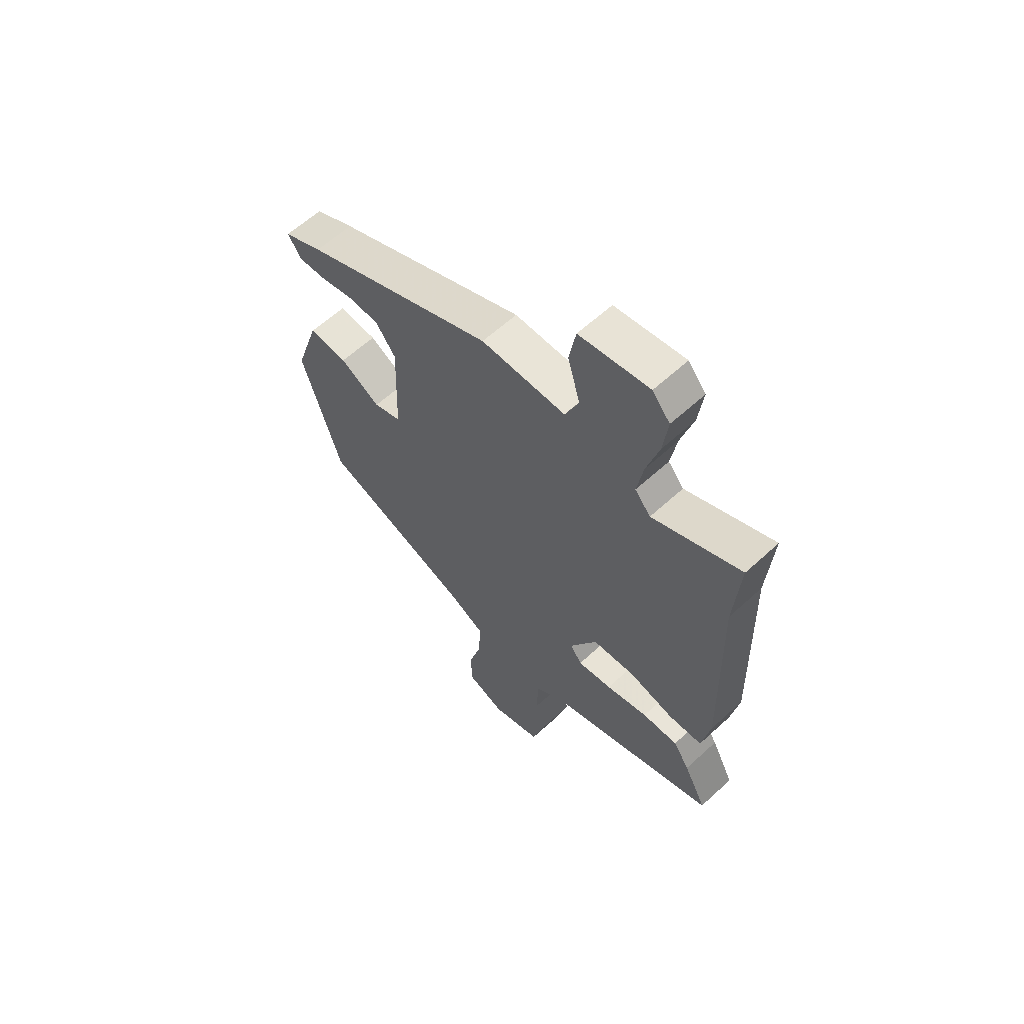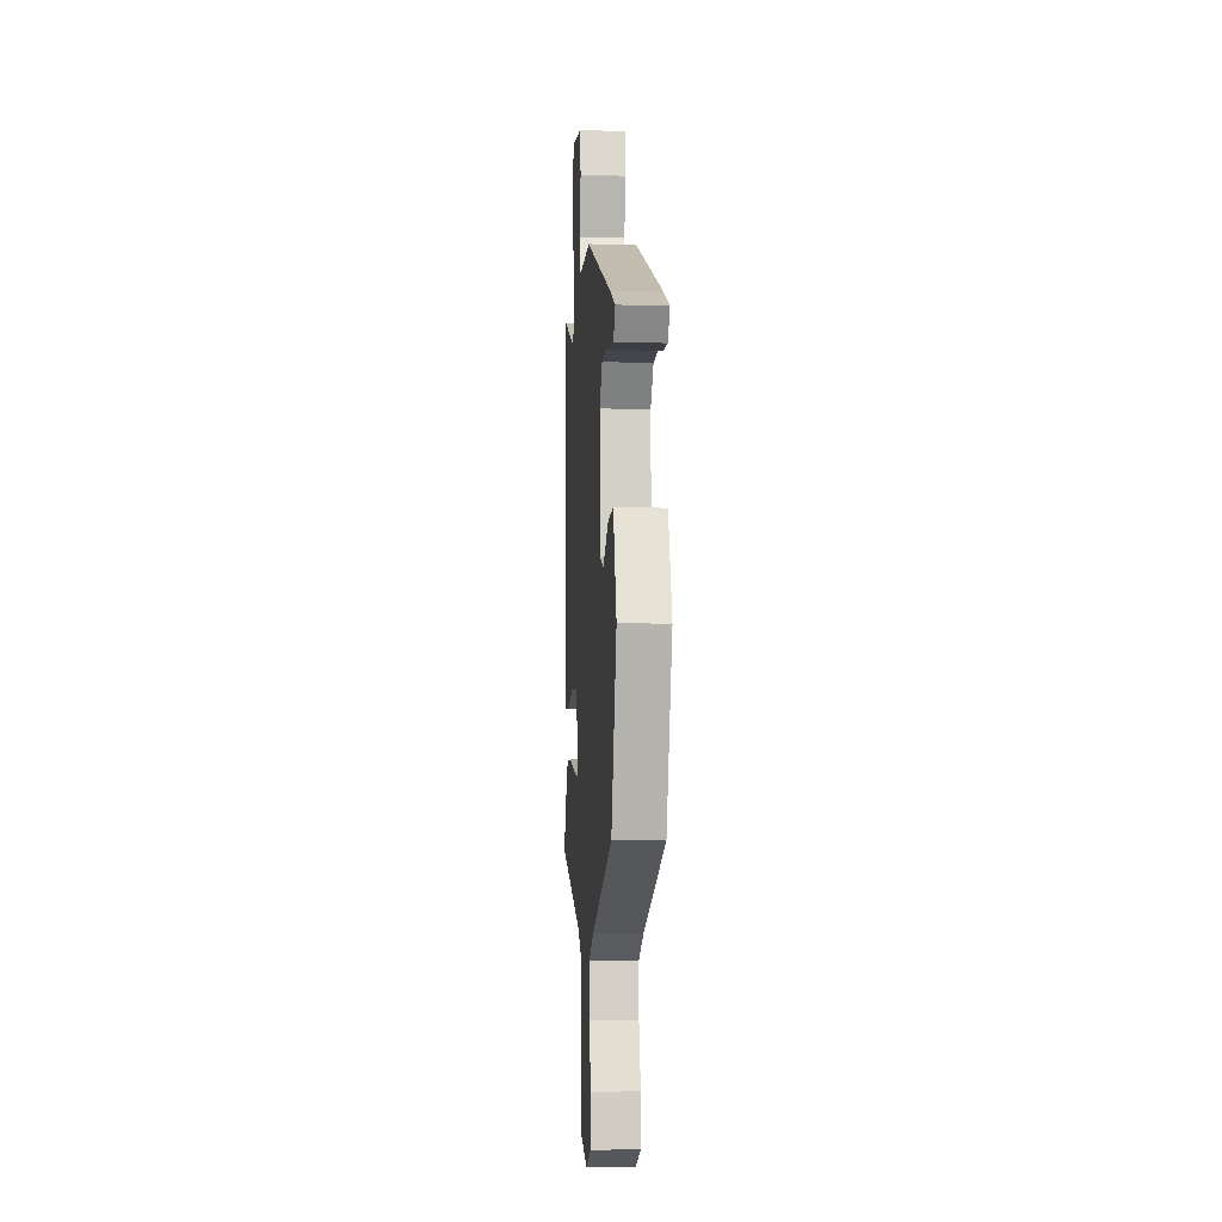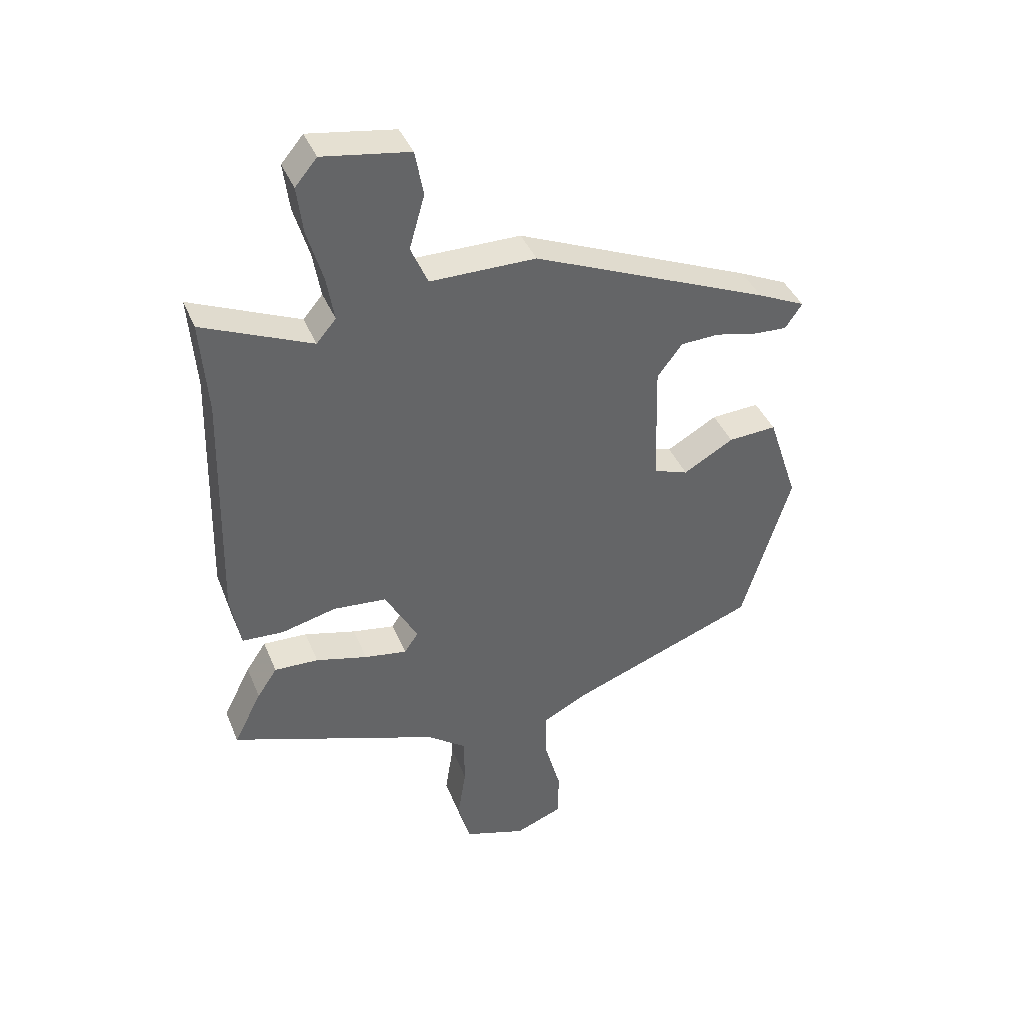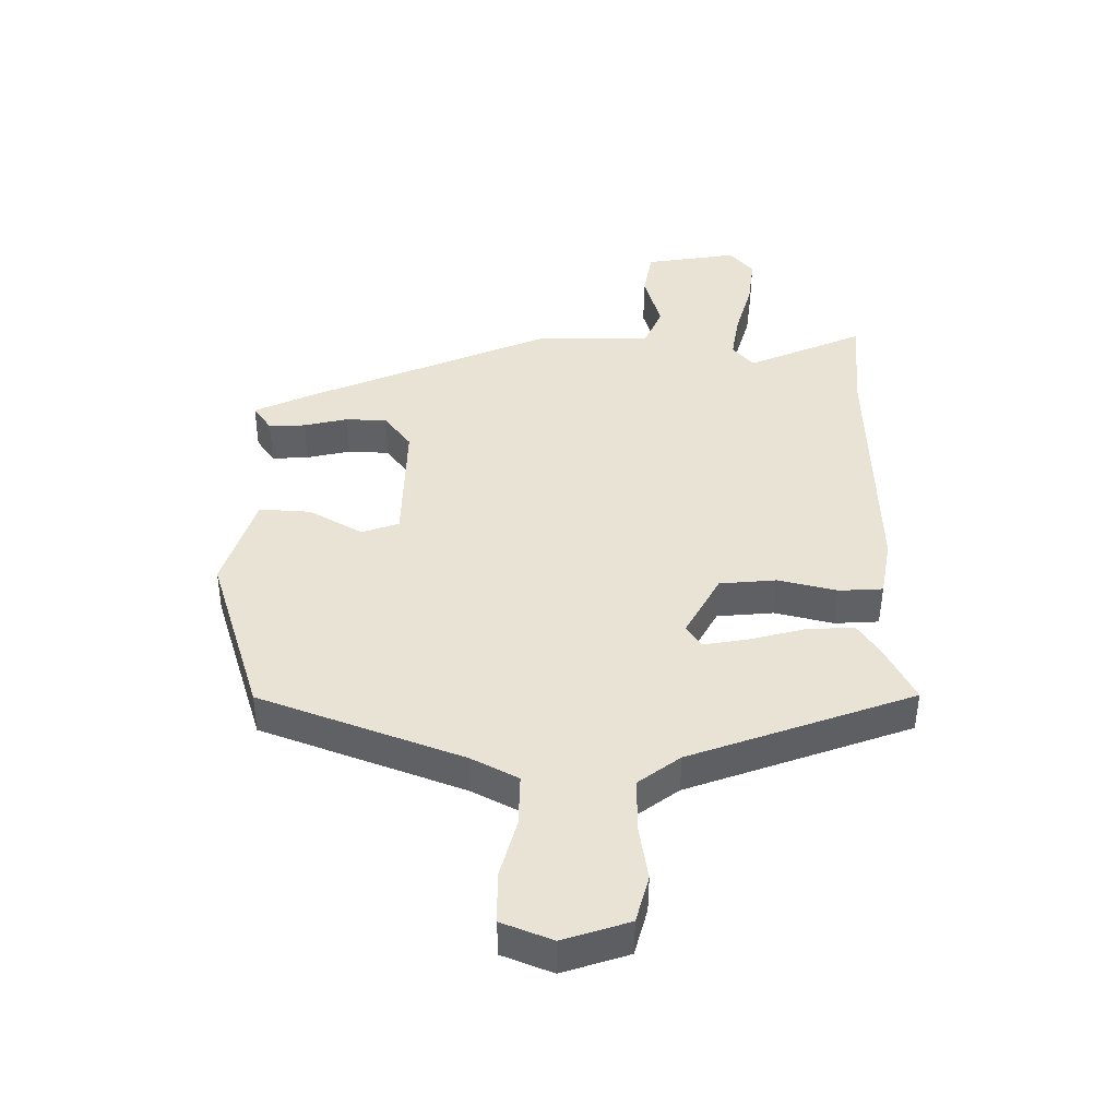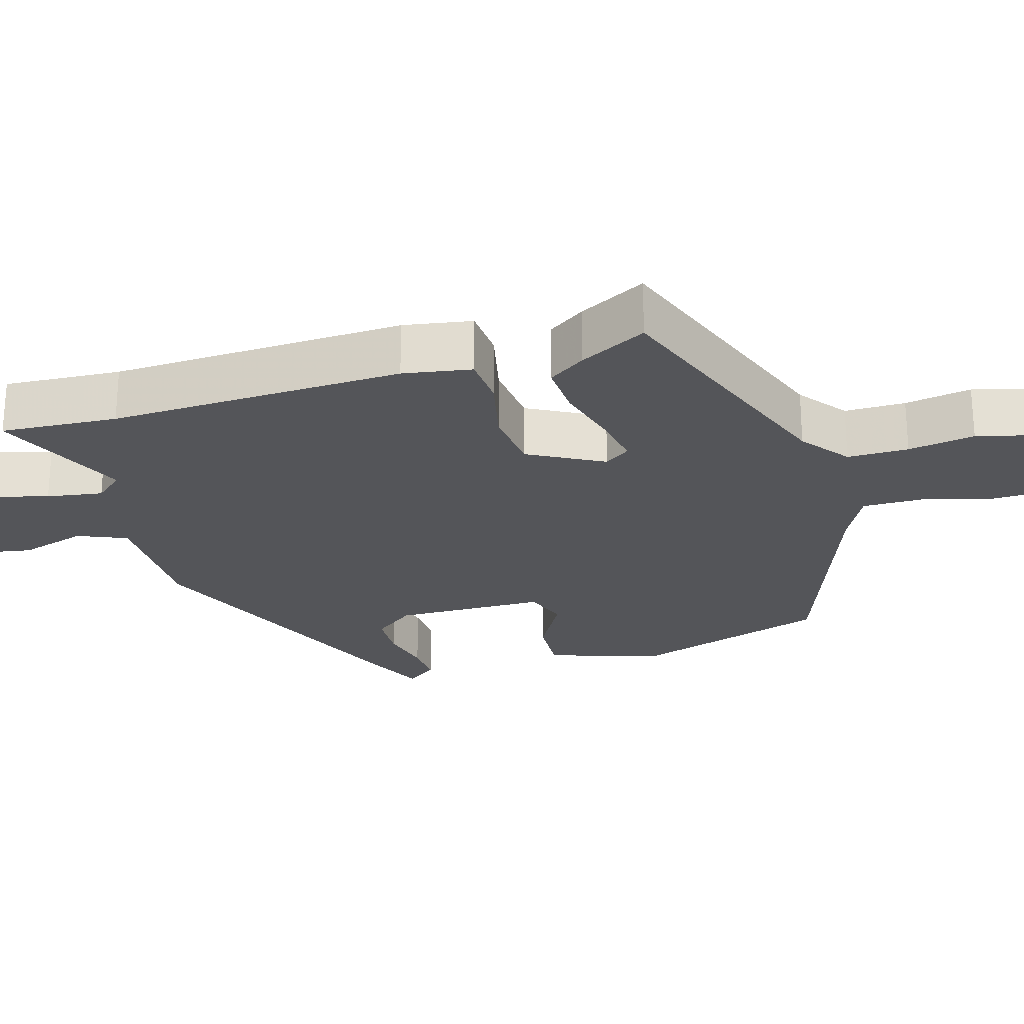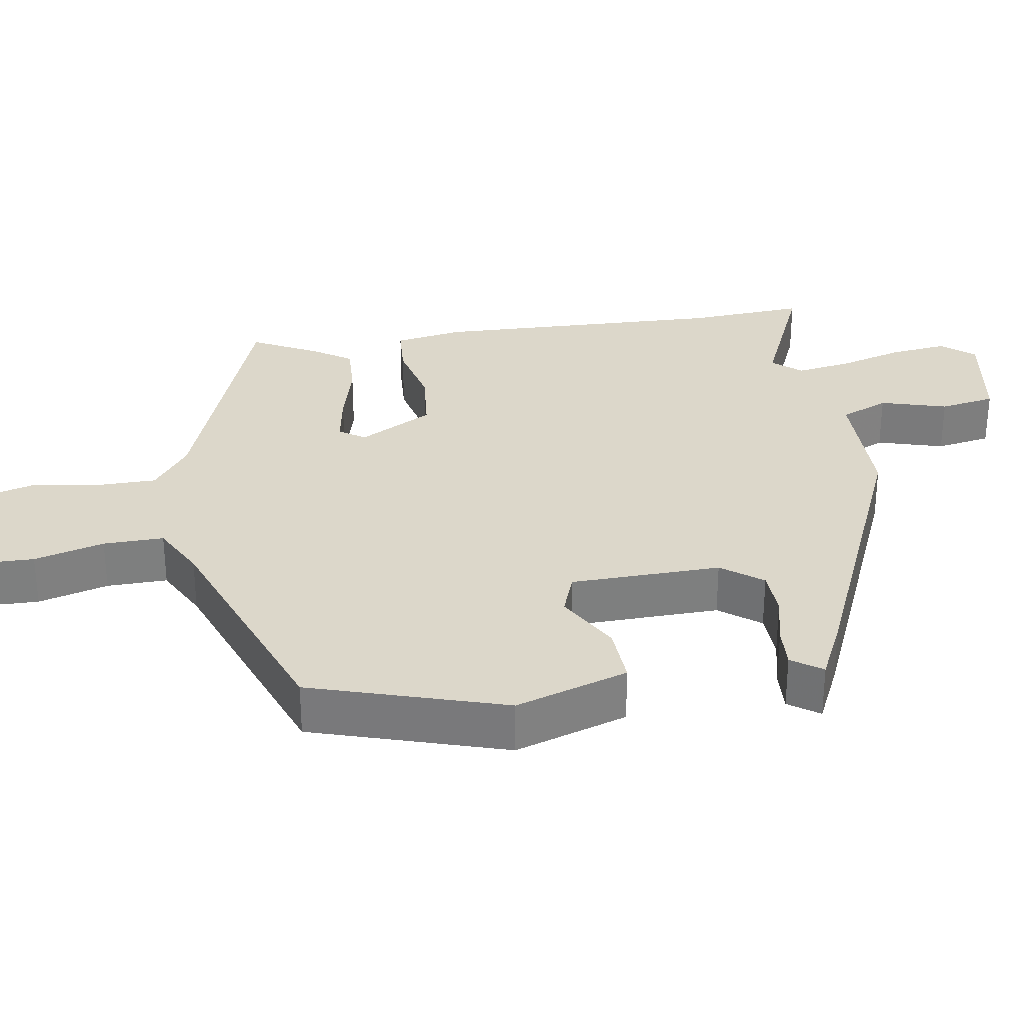
<metadata>
{"format":"obj","ext":"obj","renderer":"f3d","projection":"perspective","resolution":1024,"background":"white","views":[{"elev":60.9,"azim":46.8,"up":"+Z"},{"elev":-6.6,"azim":-94.5,"up":"+Z"},{"elev":40.2,"azim":158.9,"up":"+Z"},{"elev":-47.9,"azim":-0.3,"up":"+Z"},{"elev":-24.6,"azim":107.2,"up":"+Y"},{"elev":30.8,"azim":-98.7,"up":"+Y"}]}
</metadata>
<code>
v -0.449 0.07 0.357
v -0.046 0.07 0.526
v 0.133 0.07 0.526
v 0.162 0.07 0.592
v 0.136 0.07 0.683
v 0.15 0.07 0.759
v 0.297 0.07 0.782
v 0.334 0.07 0.738
v 0.324 0.07 0.659
v 0.298 0.07 0.571
v 0.285 0.07 0.495
v 0.318 0.07 0.456
v 0.503 0.07 0.535
v 0.491 0.07 0.376
v 0.501 0.07 -0.025
v 0.484 0.07 -0.118
v 0.414 0.07 -0.122
v 0.32 0.07 -0.099
v 0.23 0.07 -0.107
v 0.174 0.07 -0.208
v 0.198 0.07 -0.243
v 0.27 0.07 -0.231
v 0.358 0.07 -0.208
v 0.433 0.07 -0.205
v 0.467 0.07 -0.256
v 0.514 0.07 -0.348
v 0.158 0.07 -0.475
v 0.092 0.07 -0.524
v 0.091 0.07 -0.607
v 0.105 0.07 -0.698
v 0.084 0.07 -0.774
v -0.021 0.07 -0.808
v -0.101 0.07 -0.776
v -0.102 0.07 -0.696
v -0.075 0.07 -0.6
v -0.073 0.07 -0.517
v -0.147 0.07 -0.478
v -0.468 0.07 -0.357
v -0.55 0.07 -0.09
v -0.499 0.07 0.064
v -0.417 0.07 0.059
v -0.332 0.07 0.01
v -0.273 0.07 0.031
v -0.267 0.07 0.237
v -0.309 0.07 0.293
v -0.374 0.07 0.296
v -0.444 0.07 0.28
v -0.502 0.07 0.277
v -0.531 0.07 0.319
v -0.449 0 0.357
v -0.046 0 0.526
v 0.133 0 0.526
v 0.162 0 0.592
v 0.136 0 0.683
v 0.15 0 0.759
v 0.297 0 0.782
v 0.334 0 0.738
v 0.324 0 0.659
v 0.298 0 0.571
v 0.285 0 0.495
v 0.318 0 0.456
v 0.503 0 0.535
v 0.491 0 0.376
v 0.501 0 -0.025
v 0.484 0 -0.118
v 0.414 0 -0.122
v 0.32 0 -0.099
v 0.23 0 -0.107
v 0.174 0 -0.208
v 0.198 0 -0.243
v 0.27 0 -0.231
v 0.358 0 -0.208
v 0.433 0 -0.205
v 0.467 0 -0.256
v 0.514 0 -0.348
v 0.158 0 -0.475
v 0.092 0 -0.524
v 0.091 0 -0.607
v 0.105 0 -0.698
v 0.084 0 -0.774
v -0.021 0 -0.808
v -0.101 0 -0.776
v -0.102 0 -0.696
v -0.075 0 -0.6
v -0.073 0 -0.517
v -0.147 0 -0.478
v -0.468 0 -0.357
v -0.55 0 -0.09
v -0.499 0 0.064
v -0.417 0 0.059
v -0.332 0 0.01
v -0.273 0 0.031
v -0.267 0 0.237
v -0.309 0 0.293
v -0.374 0 0.296
v -0.444 0 0.28
v -0.502 0 0.277
v -0.531 0 0.319
f 1 2 3
f 49 1 3
f 48 49 3
f 47 48 3
f 46 47 3
f 45 46 3
f 44 45 3
f 43 44 3
f 40 41 42
f 39 40 42
f 38 39 42
f 37 38 42
f 36 37 42 43
f 33 34 35
f 32 33 35
f 31 32 35
f 30 31 35
f 29 30 35
f 28 29 35 36
f 36 43 3
f 28 36 3
f 27 28 3
f 25 26 27
f 24 25 27
f 23 24 27
f 22 23 27
f 16 17 18
f 15 16 18
f 14 15 18
f 14 18 19
f 13 14 19
f 12 13 19
f 11 12 19 20
f 8 9 10
f 7 8 10
f 6 7 10
f 5 6 10
f 4 5 10
f 4 10 11
f 3 4 11 20
f 21 22 27
f 20 21 27
f 3 20 27
f 52 51 50
f 52 50 98
f 52 98 97
f 52 97 96
f 52 96 95
f 52 95 94
f 52 94 93
f 52 93 92
f 91 90 89
f 91 89 88
f 91 88 87
f 91 87 86
f 92 91 86 85
f 84 83 82
f 84 82 81
f 84 81 80
f 84 80 79
f 84 79 78
f 85 84 78 77
f 52 92 85
f 52 85 77
f 52 77 76
f 76 75 74
f 76 74 73
f 76 73 72
f 76 72 71
f 67 66 65
f 67 65 64
f 67 64 63
f 68 67 63
f 68 63 62
f 68 62 61
f 69 68 61 60
f 59 58 57
f 59 57 56
f 59 56 55
f 59 55 54
f 59 54 53
f 60 59 53
f 69 60 53 52
f 76 71 70
f 76 70 69
f 76 69 52
f 1 50 51 2
f 2 51 52 3
f 3 52 53 4
f 4 53 54 5
f 5 54 55 6
f 6 55 56 7
f 7 56 57 8
f 8 57 58 9
f 9 58 59 10
f 10 59 60 11
f 11 60 61 12
f 12 61 62 13
f 13 62 63 14
f 14 63 64 15
f 15 64 65 16
f 16 65 66 17
f 17 66 67 18
f 18 67 68 19
f 19 68 69 20
f 20 69 70 21
f 21 70 71 22
f 22 71 72 23
f 23 72 73 24
f 24 73 74 25
f 25 74 75 26
f 26 75 76 27
f 27 76 77 28
f 28 77 78 29
f 29 78 79 30
f 30 79 80 31
f 31 80 81 32
f 32 81 82 33
f 33 82 83 34
f 34 83 84 35
f 35 84 85 36
f 36 85 86 37
f 37 86 87 38
f 38 87 88 39
f 39 88 89 40
f 40 89 90 41
f 41 90 91 42
f 42 91 92 43
f 43 92 93 44
f 44 93 94 45
f 45 94 95 46
f 46 95 96 47
f 47 96 97 48
f 48 97 98 49
f 49 98 50 1

</code>
